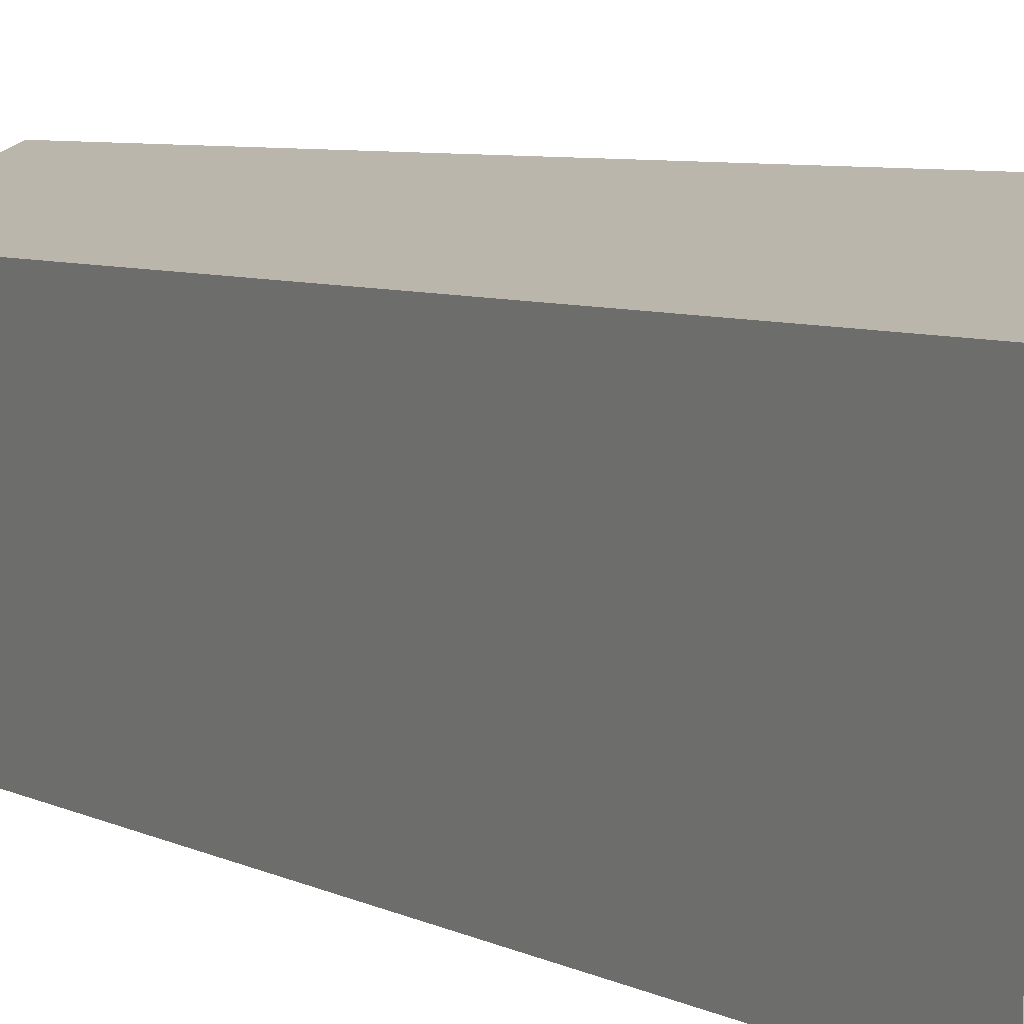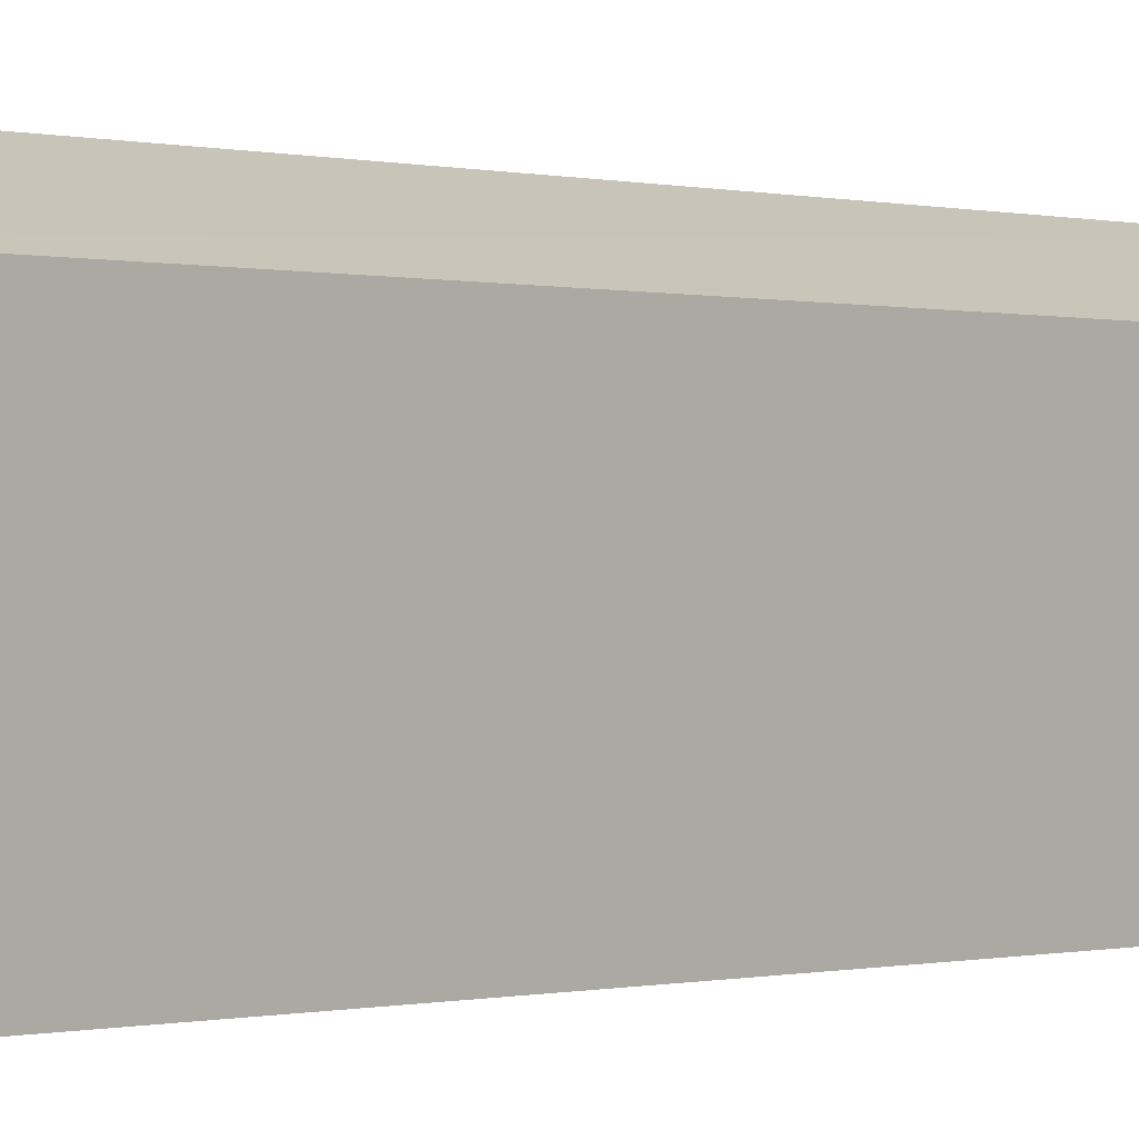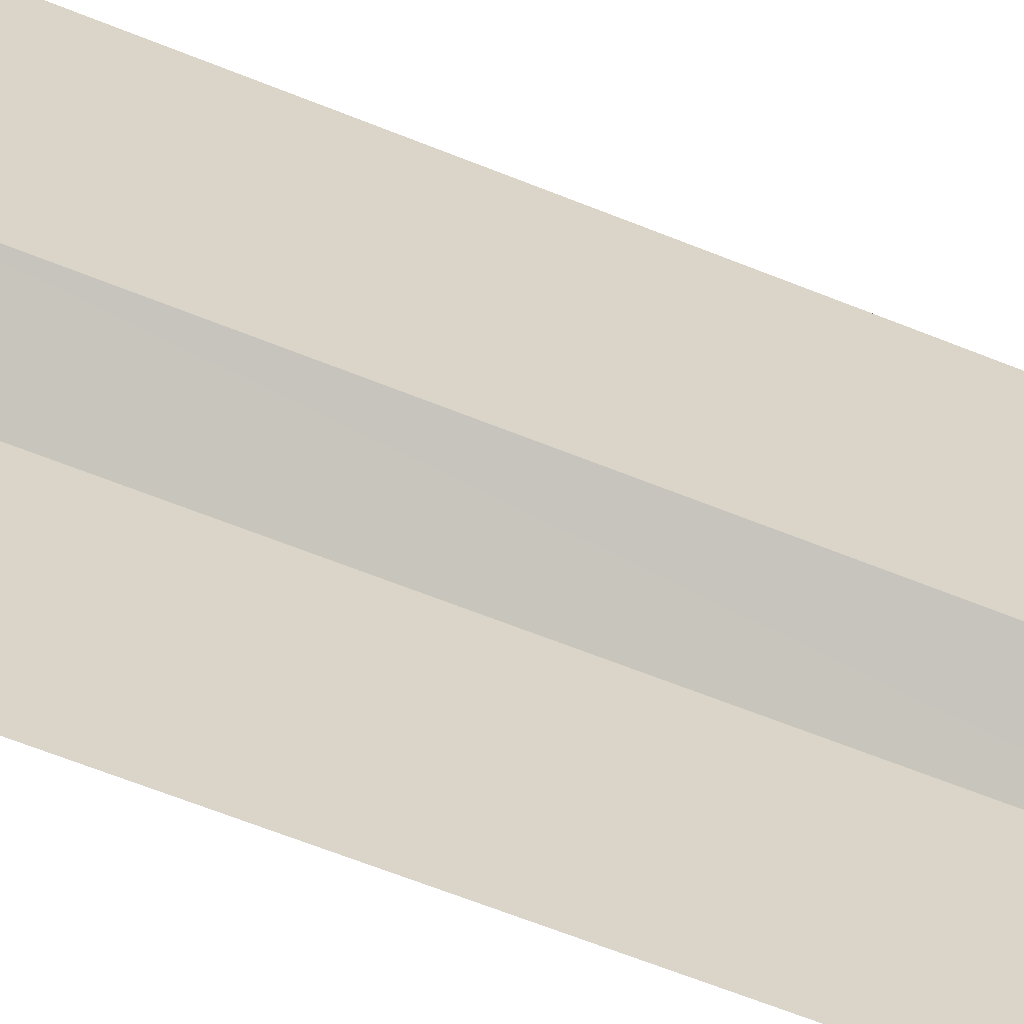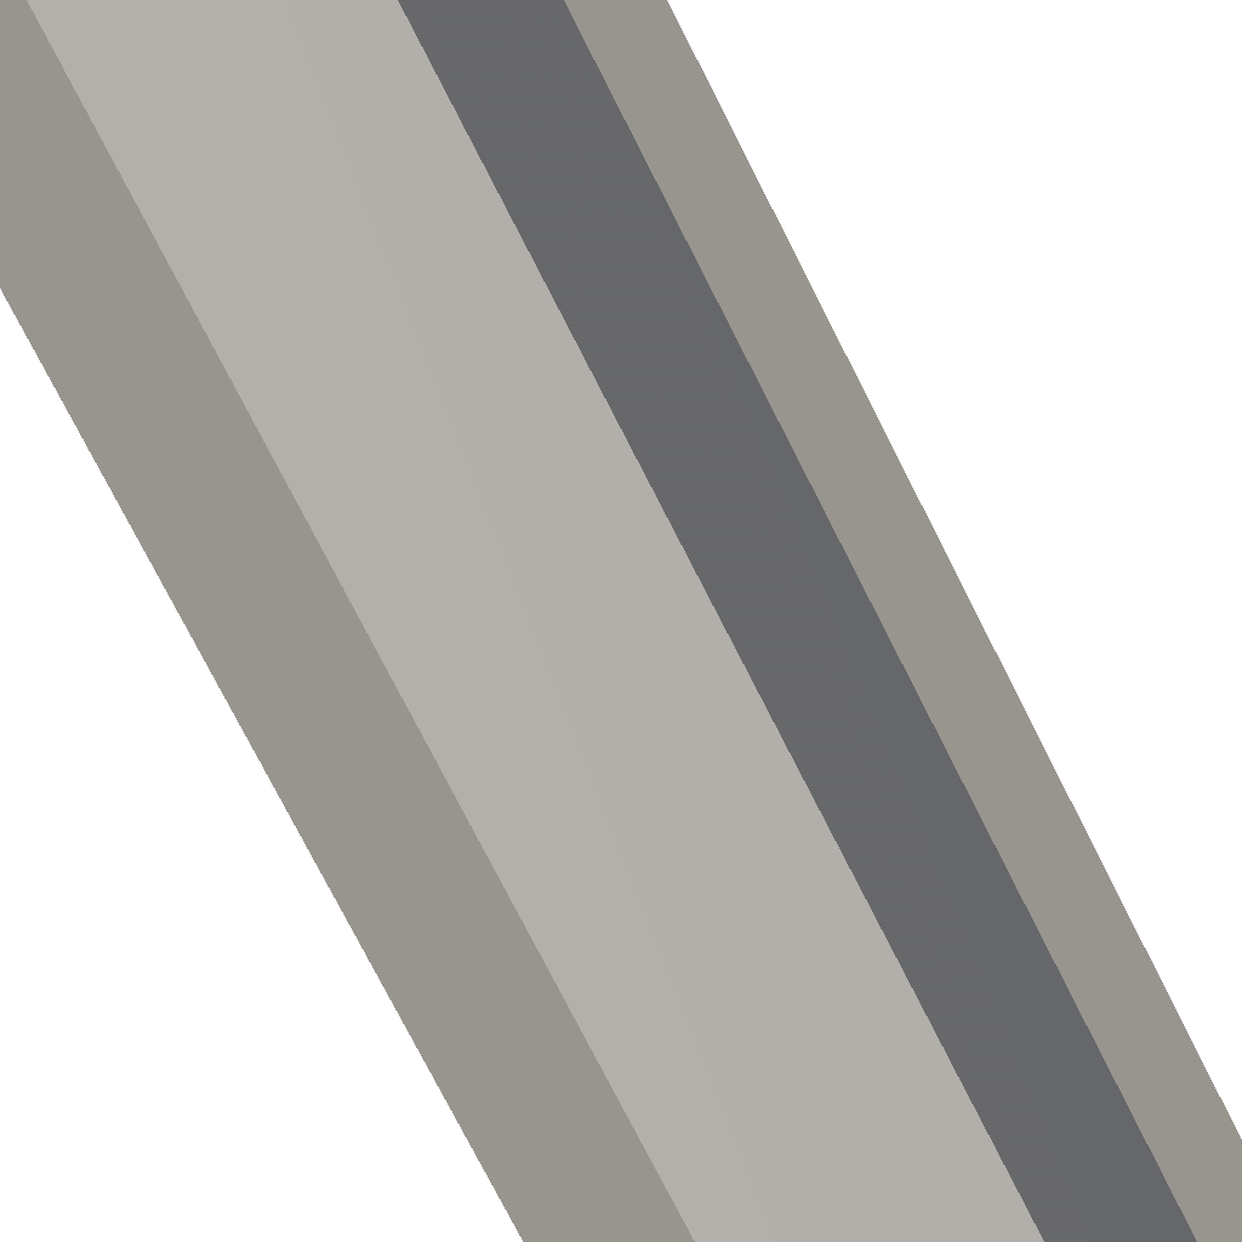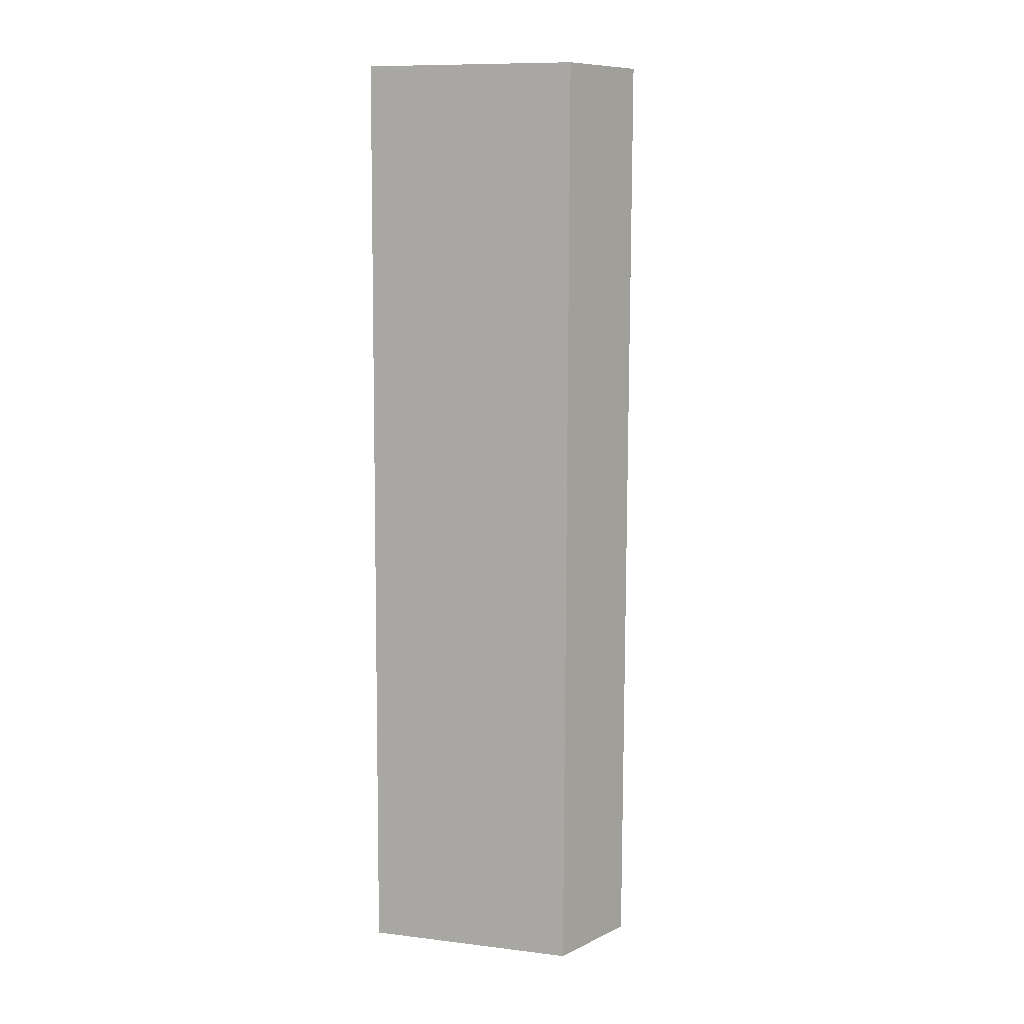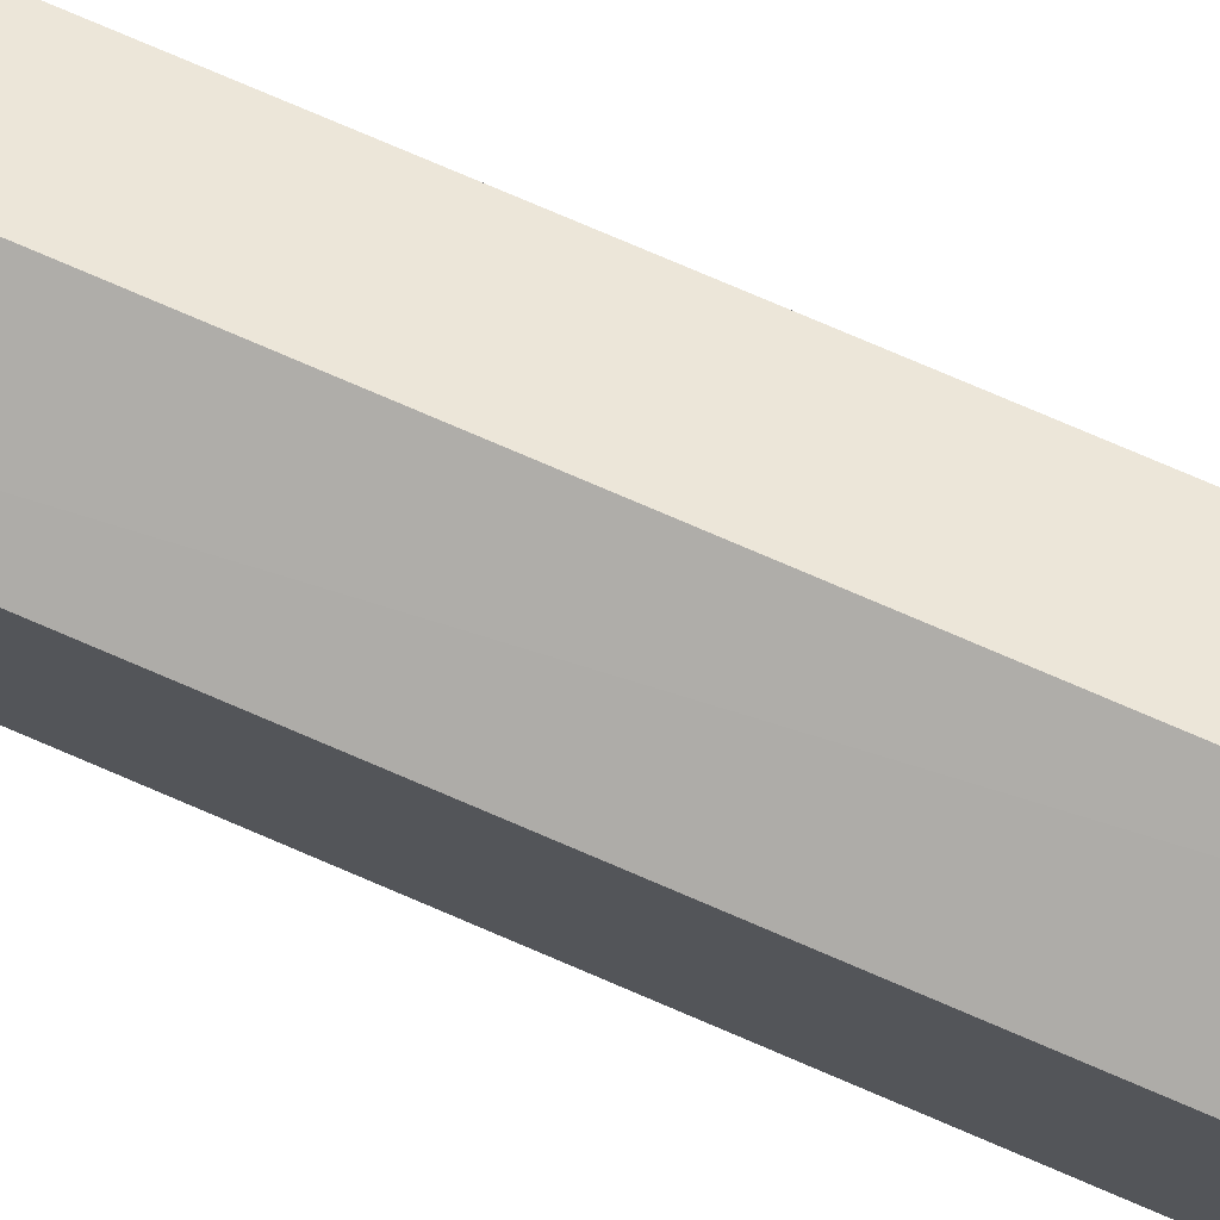
<metadata>
{"format":"obj","ext":"obj","renderer":"f3d","projection":"perspective","resolution":1024,"background":"white","views":[{"elev":4.8,"azim":-28.4,"up":"+Z"},{"elev":-0.2,"azim":-140.1,"up":"+Z"},{"elev":-63.1,"azim":-113.0,"up":"+Z"},{"elev":-68.9,"azim":25.3,"up":"+Z"},{"elev":10.1,"azim":-73.5,"up":"+Y"},{"elev":77.4,"azim":-67.5,"up":"+Z"}]}
</metadata>
<code>
v -2.255e+05 -1.272e+05 15.6
v -2.255e+05 -1.272e+05 15.6
v -2.255e+05 -1.272e+05 15.6
v -2.255e+05 -1.272e+05 15.6
v -2.255e+05 -1.272e+05 18.03
v -2.255e+05 -1.272e+05 18.03
v -2.255e+05 -1.272e+05 18.53
v -2.255e+05 -1.272e+05 18.53
v -2.255e+05 -1.272e+05 18.03
v -2.255e+05 -1.272e+05 18.03
f 1 2 3
f 4 1 3
f 5 6 7
f 8 5 7
f 9 10 8
f 7 9 8
f 10 2 5
f 10 5 8
f 2 1 5
f 4 3 6
f 6 9 7
f 6 3 9
f 6 1 4
f 6 5 1
f 10 3 2
f 10 9 3

</code>
